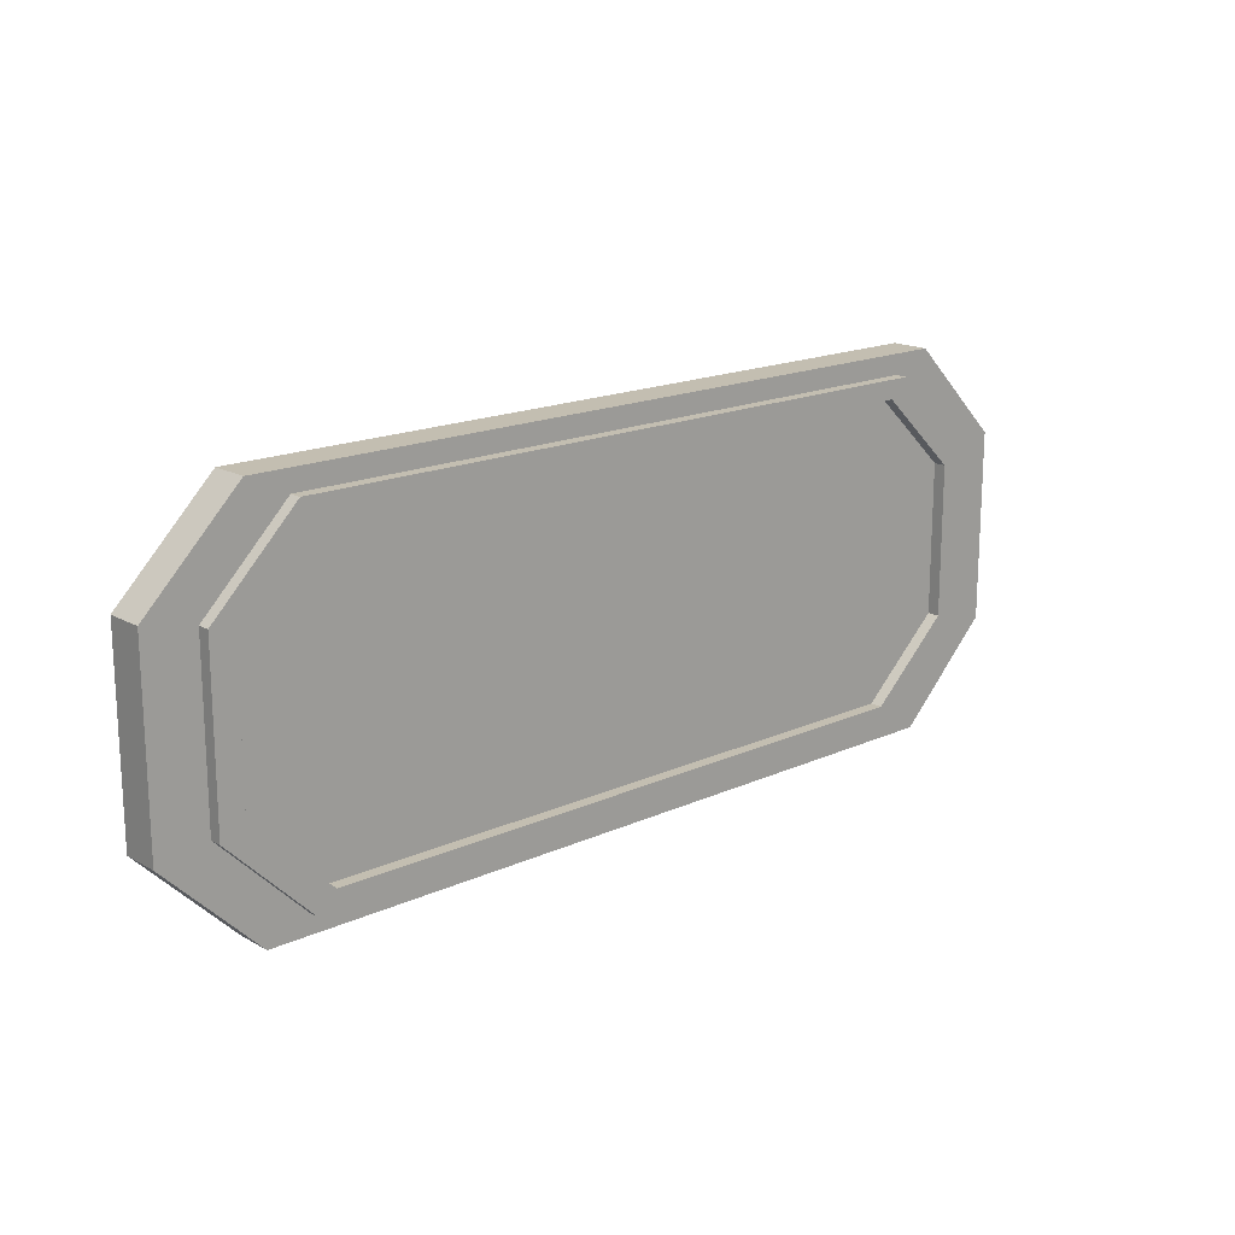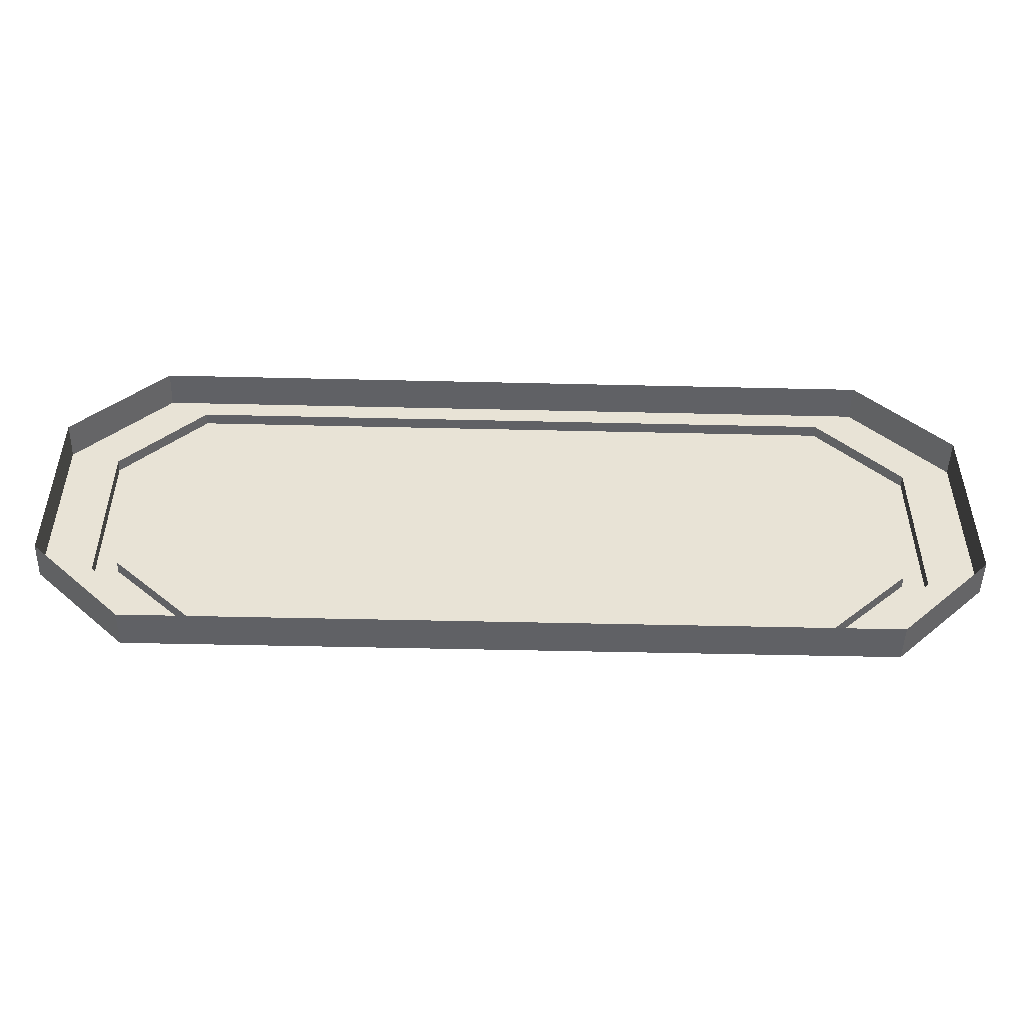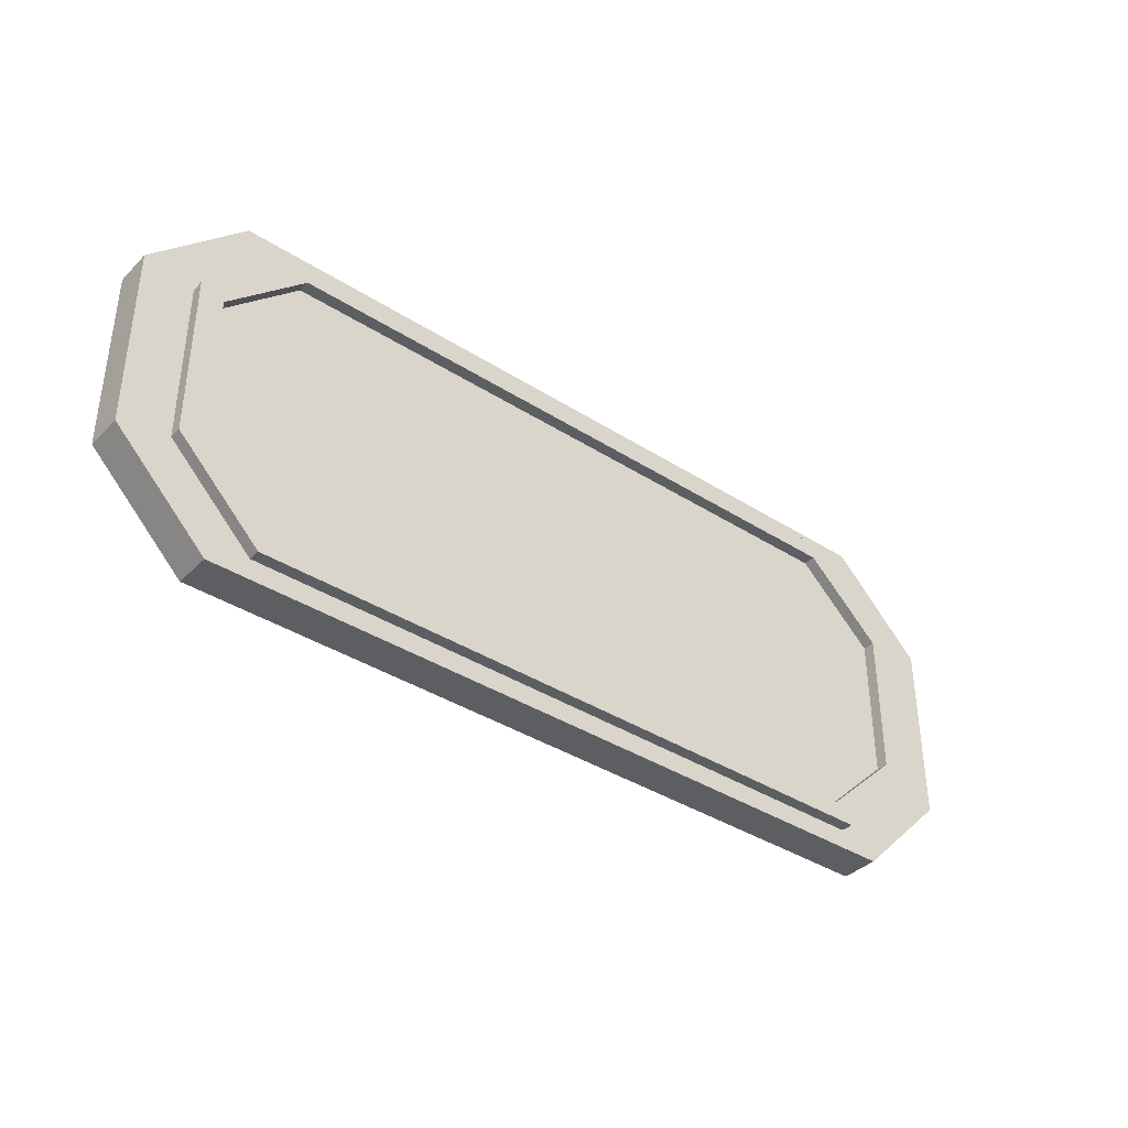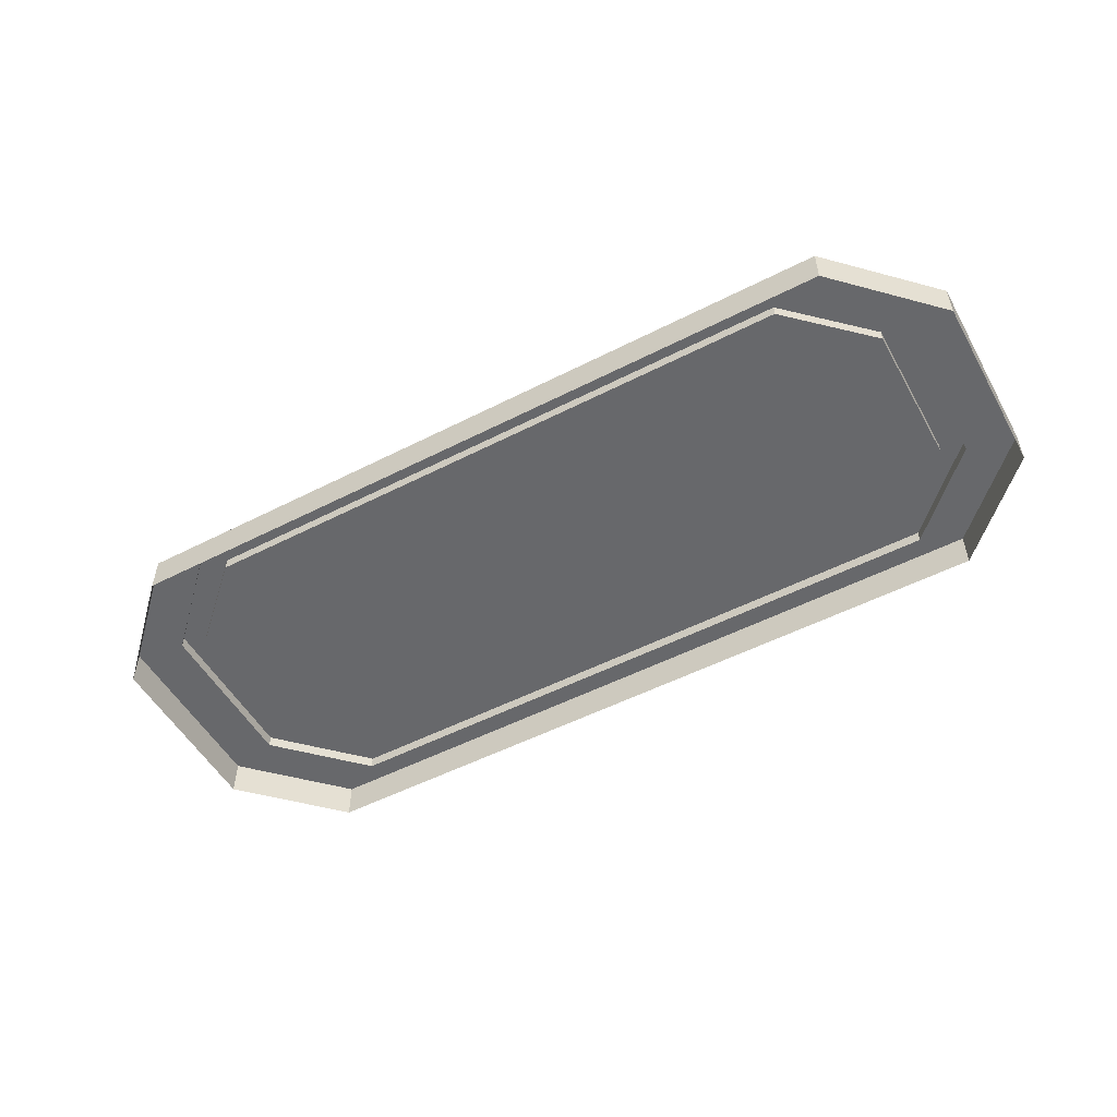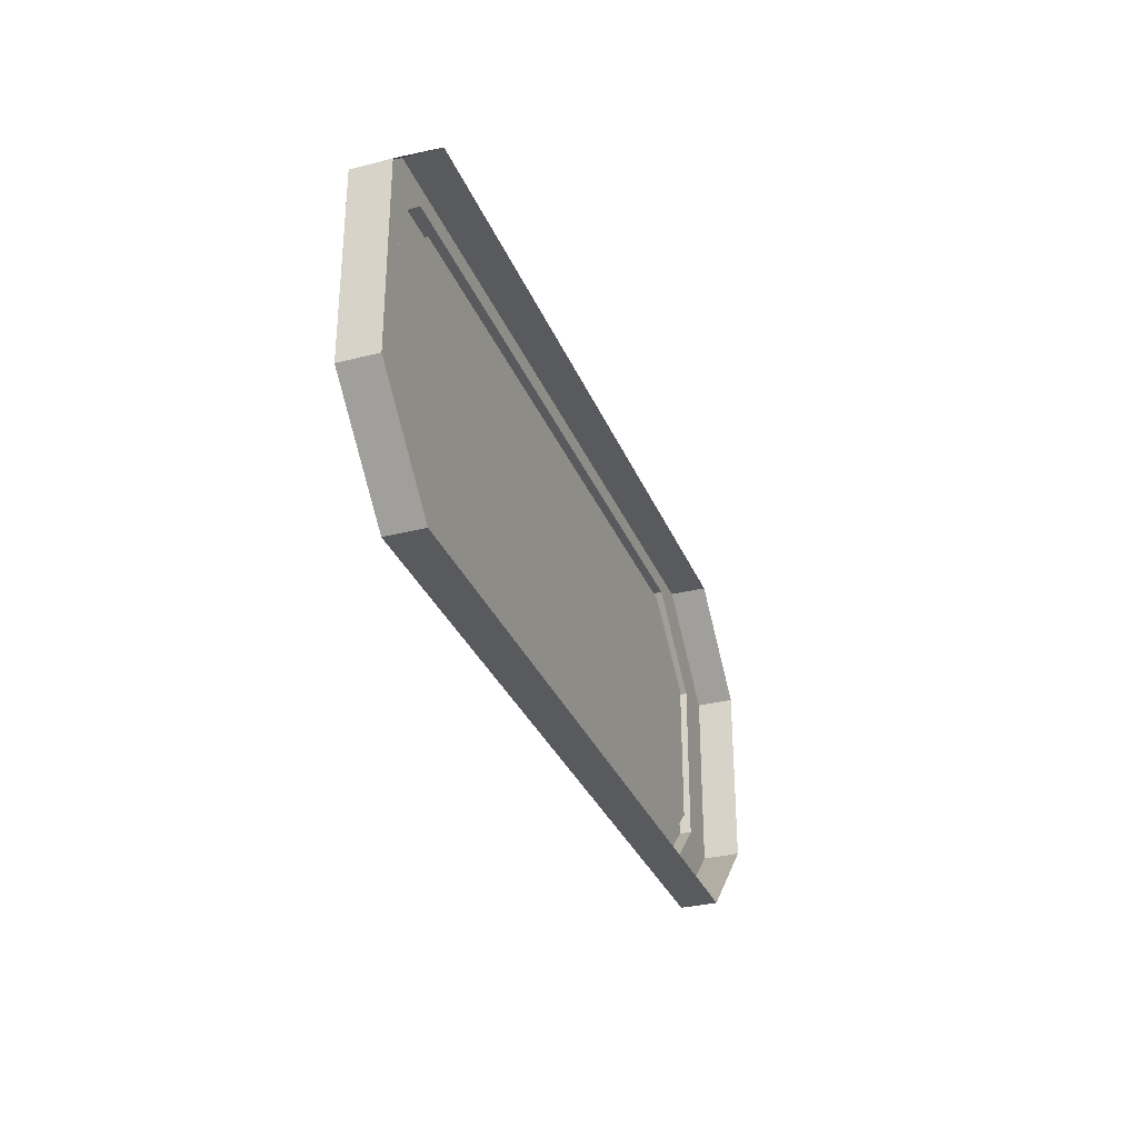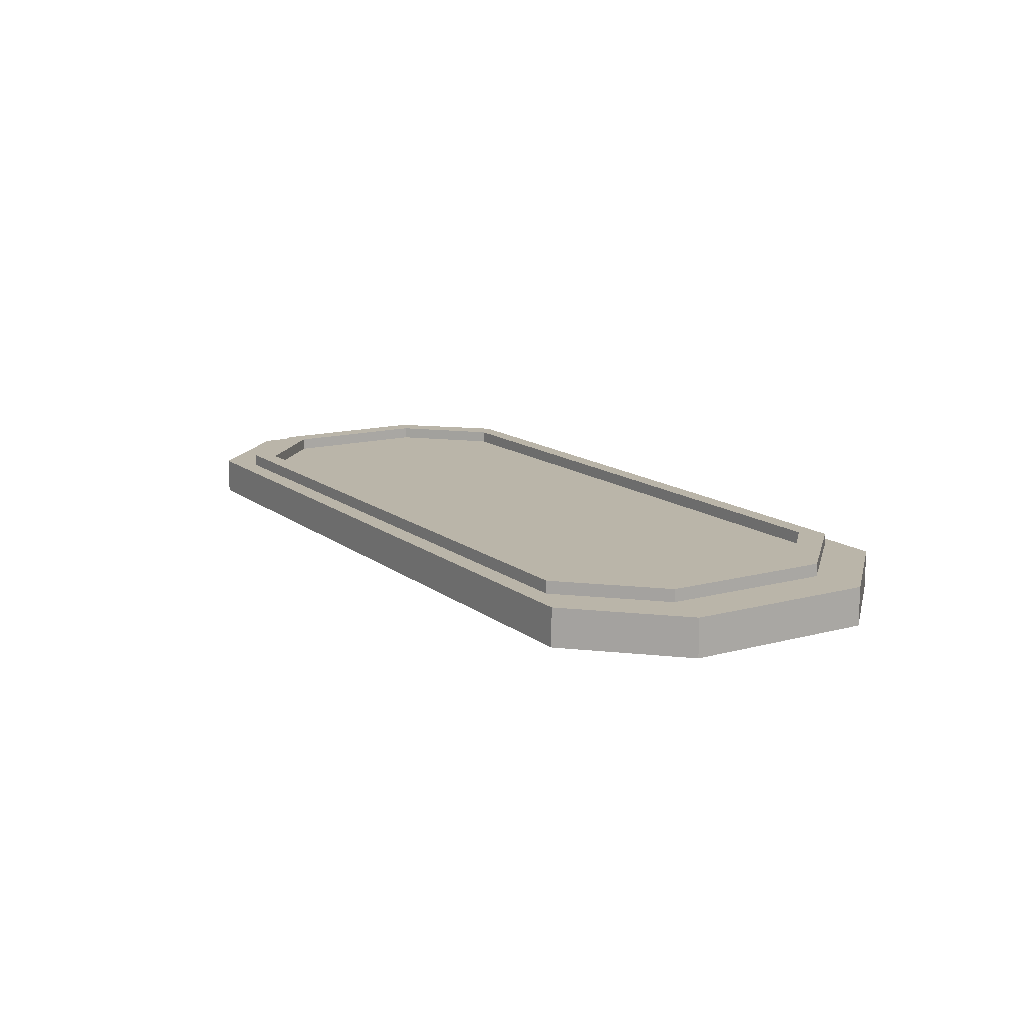
<metadata>
{"format":"obj","ext":"obj","renderer":"f3d","projection":"perspective","resolution":1024,"background":"white","views":[{"elev":17.2,"azim":-42.1,"up":"+Y"},{"elev":-49.0,"azim":178.5,"up":"+Y"},{"elev":-38.0,"azim":-39.1,"up":"+Y"},{"elev":-52.5,"azim":-151.2,"up":"+Z"},{"elev":-31.7,"azim":109.8,"up":"+Y"},{"elev":13.5,"azim":-121.4,"up":"+Z"}]}
</metadata>
<code>
g default
v -12.5 10.5 0.5
v -10 13 0.5
v -12.5 10.5 -0.5
v -10 13 -0.5
v 10 13 0.5
v 12.5 10.5 0.5
v 12.5 10.5 -0.5
v 10 13 -0.5
v -10 3 0.5
v -12.5 5.5 0.5
v -12.5 5.5 -0.5
v -10 3 -0.5
v 12.5 5.5 0.5
v 10 3 0.5
v 10 3 -0.5
v 12.5 5.5 -0.5
v -8.939 3.531 0.5
v -11.17 5.765 0.5
v 8.939 3.531 0.5
v 11.17 5.765 0.5
v 11.17 10.23 0.5
v 8.939 12.47 0.5
v -8.939 12.47 0.5
v -11.17 10.23 0.5
v -8.439 4.021 0.5
v -10.55 6.01 0.5
v 8.439 4.021 0.5
v 10.55 6.01 0.5
v 10.55 9.99 0.5
v 8.439 11.98 0.5
v -8.439 11.98 0.5
v -10.55 9.99 0.5
v -8.939 3.531 0.8268
v -11.17 5.765 0.8268
v -8.439 4.021 0.8268
v -10.55 6.01 0.8268
v 8.939 3.531 0.8268
v 8.439 4.021 0.8268
v 11.17 5.765 0.8268
v 10.55 6.01 0.8268
v 11.17 10.23 0.8268
v 10.55 9.99 0.8268
v 8.939 12.47 0.8268
v 8.439 11.98 0.8268
v -8.939 12.47 0.8268
v -8.439 11.98 0.8268
v -11.17 10.23 0.8268
v -10.55 9.99 0.8268
g Giant_Plaque_Medievil
f 4 2 8
f 8 2 5
f 9 12 14
f 14 12 15
f 13 16 6
f 6 16 7
f 11 10 3
f 3 10 1
f 25 27 26
f 27 28 26
f 26 28 32
f 28 29 32
f 29 30 32
f 30 31 32
f 1 2 3
f 3 2 4
f 5 6 8
f 8 6 7
f 9 10 12
f 12 10 11
f 13 14 16
f 16 14 15
f 9 17 10
f 10 17 18
f 9 14 17
f 17 14 19
f 14 13 19
f 19 13 20
f 13 6 20
f 20 6 21
f 5 22 6
f 6 22 21
f 5 2 22
f 22 2 23
f 2 1 23
f 23 1 24
f 1 10 24
f 24 10 18
f 33 35 34
f 34 35 36
f 33 37 35
f 35 37 38
f 37 39 38
f 38 39 40
f 39 41 40
f 40 41 42
f 43 44 41
f 41 44 42
f 43 45 44
f 44 45 46
f 45 47 46
f 46 47 48
f 47 34 48
f 48 34 36
f 18 17 34
f 34 17 33
f 25 26 35
f 35 26 36
f 17 19 33
f 33 19 37
f 27 25 38
f 38 25 35
f 19 20 37
f 37 20 39
f 28 27 40
f 40 27 38
f 20 21 39
f 39 21 41
f 29 28 42
f 42 28 40
f 21 22 41
f 41 22 43
f 30 29 44
f 44 29 42
f 22 23 43
f 43 23 45
f 31 30 46
f 46 30 44
f 23 24 45
f 45 24 47
f 32 31 48
f 48 31 46
f 24 18 47
f 47 18 34
f 26 32 36
f 36 32 48

</code>
